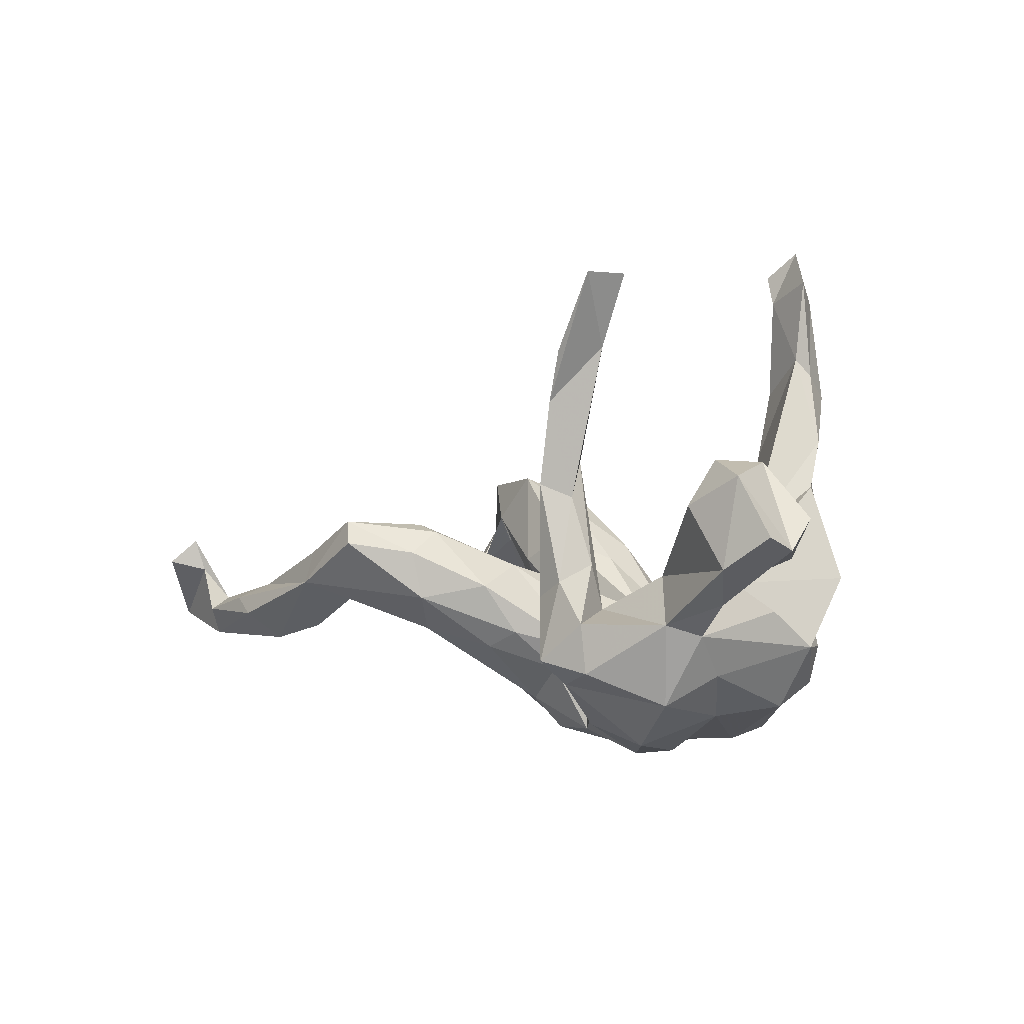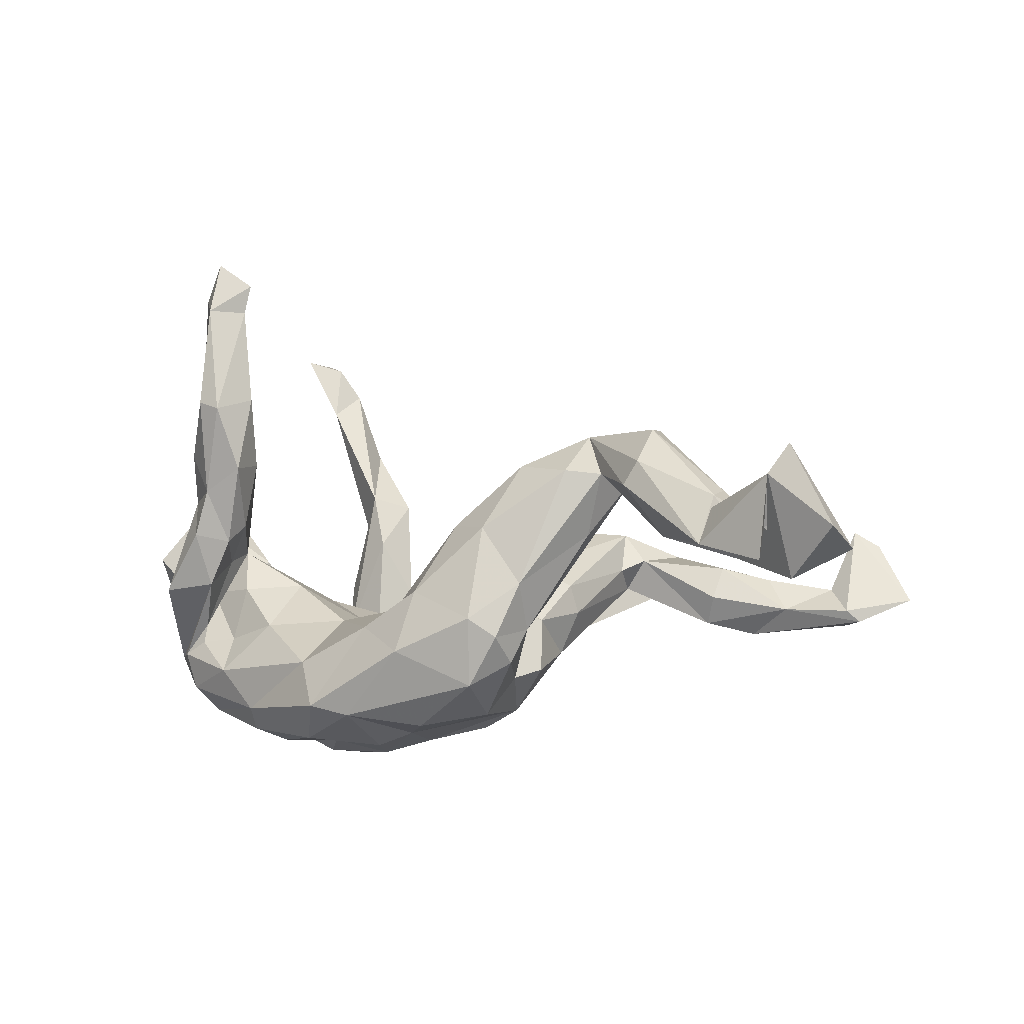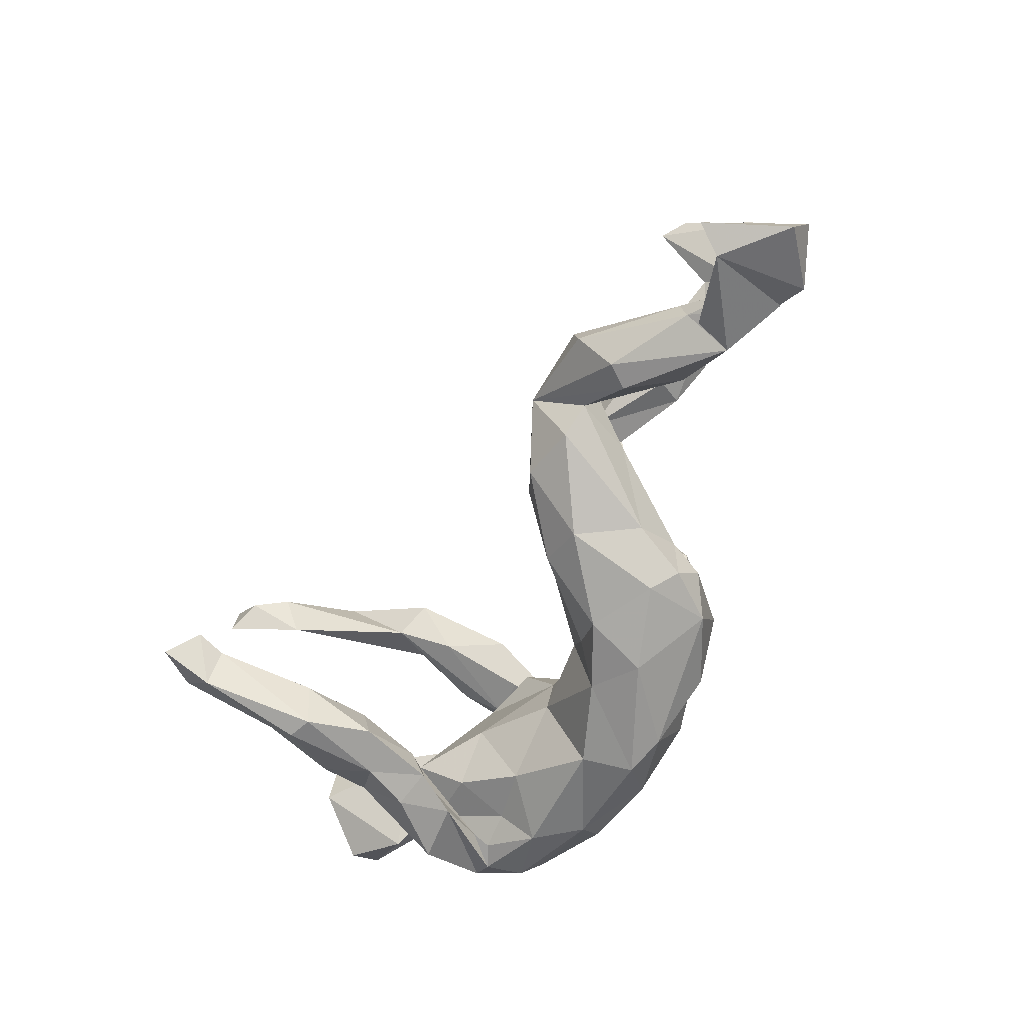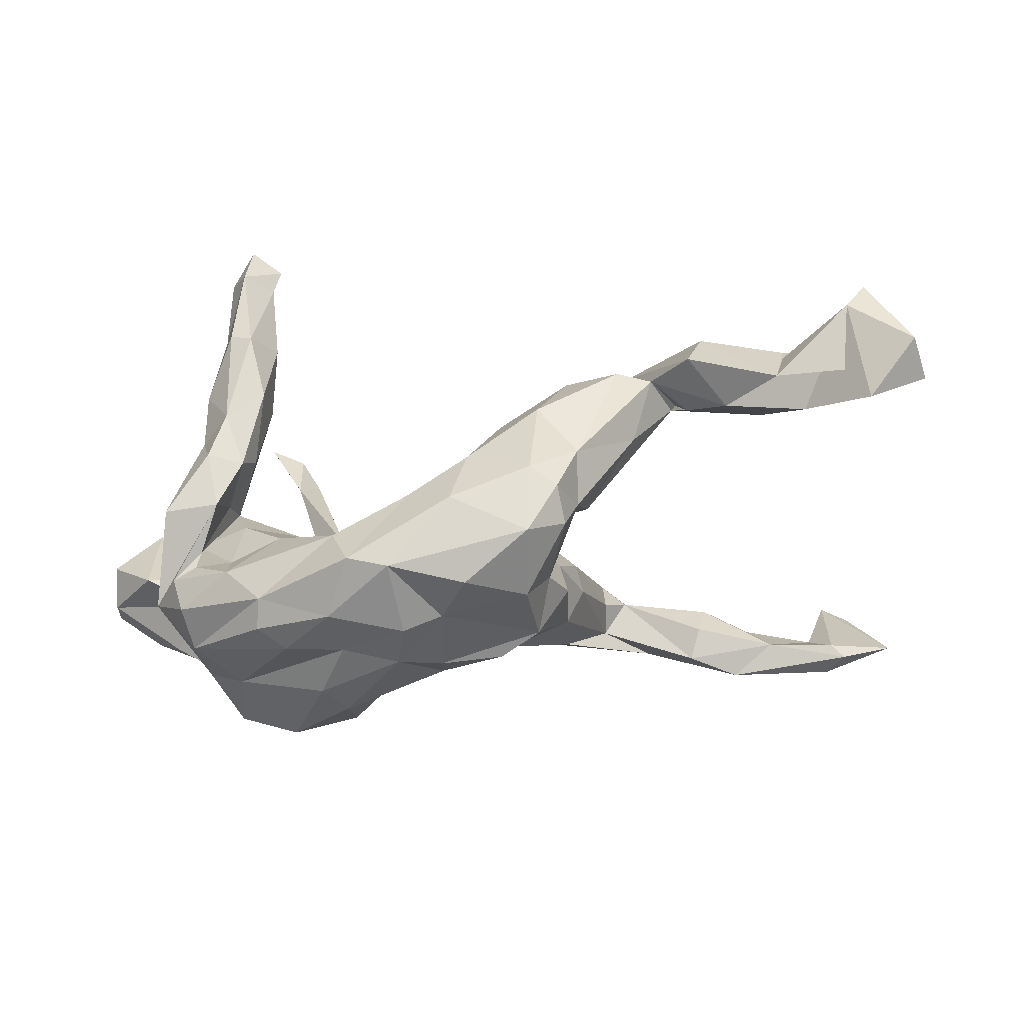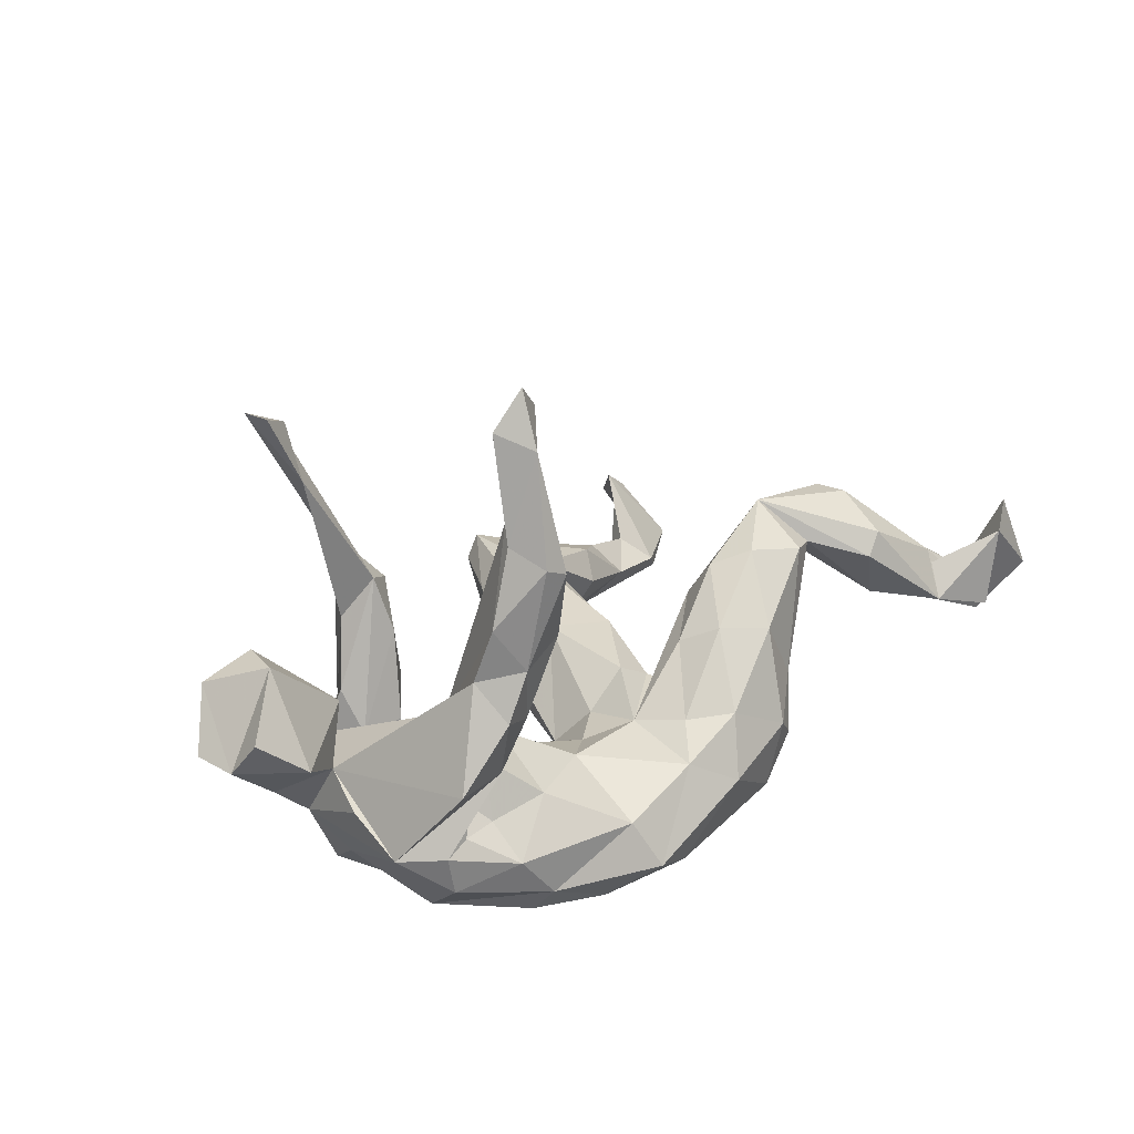
<metadata>
{"format":"obj","ext":"obj","renderer":"f3d","projection":"perspective","resolution":1024,"background":"white","views":[{"elev":-6.5,"azim":-123.6,"up":"+Z"},{"elev":-4.5,"azim":26.6,"up":"+Z"},{"elev":-71.9,"azim":59.7,"up":"+Y"},{"elev":-37.5,"azim":11.7,"up":"+Z"},{"elev":18.6,"azim":-46.9,"up":"+Z"}]}
</metadata>
<code>
v 0.7392 -0.3336 0.1229
v 0.8381 -0.3249 0.04202
v 0.77 -0.3195 0.1701
v 0.7224 -0.3262 -0.006621
v 0.7199 -0.2965 0.04522
v 0.7657 -0.2652 0.07275
v 0.848 -0.2588 0.01037
v 0.6269 -0.2643 0.1005
v 0.6151 -0.3001 0.02192
v 0.7587 -0.2846 -0.03398
v 0.6528 -0.2313 0.001969
v 0.4932 -0.2532 0.1615
v 0.735 -0.2692 0.02246
v 0.5241 -0.2204 0.04073
v 0.4903 -0.1825 0.219
v 0.4693 -0.2551 0.1235
v 0.3457 -0.1131 0.2206
v 0.2121 -0.2482 0.06379
v 0.6265 -0.2205 0.1109
v 0.2055 -0.2872 -0.08736
v 0.343 -0.2043 0.157
v 0.2763 -0.2398 -0.03004
v 0.07672 -0.301 -0.1406
v 0.2501 -0.1778 0.17
v -0.3303 -0.258 0.468
v 0.3968 -0.1796 0.1508
v 0.09816 -0.2738 -0.04093
v 0.4831 -0.1314 0.2217
v -0.2965 -0.2814 0.2883
v 0.5762 -0.1553 0.06566
v -0.2906 -0.2074 0.4683
v -0.002161 -0.2663 -0.09872
v 0.2468 -0.2678 -0.1182
v 0.1969 -0.2636 -0.1973
v -0.3403 -0.2463 0.1455
v 0.4517 -0.1424 0.1081
v -0.329 -0.2283 0.5544
v 0.1397 -0.2044 0.0717
v -0.3342 -0.2789 0.301
v -0.3686 -0.2095 0.4936
v 0.04356 -0.2181 -0.05229
v 0.08857 -0.2329 -0.2642
v -0.3606 -0.2296 0.3316
v -0.2798 -0.205 0.5162
v 0.4285 -0.1063 0.153
v -0.3456 -0.21 0.3602
v 0.4205 -0.09991 0.1484
v -0.2752 -0.2453 0.184
v -0.3862 -0.2227 0.2117
v -0.02766 -0.2794 -0.2468
v 0.3596 -0.1503 0.05234
v 0.2055 -0.1286 0.1454
v -0.2686 -0.2153 0.3085
v -0.1282 -0.2607 -0.1575
v 0.269 -0.1065 -0.04953
v -0.2817 -0.1768 0.1951
v 0.2501 -0.2184 -0.1597
v -0.09231 -0.292 -0.2311
v 0.2667 -0.1909 -0.1043
v 0.00717 -0.143 -0.06295
v -0.3126 -0.2172 0.05755
v -0.2595 -0.2218 -0.2378
v -0.3222 -0.216 -0.171
v 0.1118 -0.1453 0.0439
v -0.3693 -0.2377 0.0696
v 0.2014 -0.08706 0.09024
v 0.282 -0.07063 0.05239
v -0.3574 -0.1414 0.02598
v 0.1368 -0.05583 -0.04365
v -0.1408 -0.218 -0.2879
v -0.3965 -0.1941 0.1306
v 0.174 -0.155 -0.2461
v -0.3024 -0.1803 0.08693
v -0.2698 -0.1875 -0.2736
v -0.1211 -0.136 -0.08356
v 0.2038 -0.1101 -0.1842
v -0.3565 -0.0917 0.04414
v -0.3557 -0.2073 -0.0174
v -0.2449 -0.1861 -0.09149
v -0.4427 -0.2167 -0.02698
v -0.2416 -0.08851 -0.01783
v -0.3341 -0.1663 -0.1144
v 0.1527 -0.08567 -0.05336
v 0.2232 -0.04693 -0.1703
v -0.4142 -0.1681 -0.2014
v -0.3942 -0.1726 -0.1202
v 0.2018 -0.000609 -0.08327
v -0.4318 -0.1723 -0.1417
v -0.3878 -0.1713 -0.08885
v -0.02669 -0.1706 -0.3
v 0.07512 -0.05296 -0.01641
v 0.03636 -0.1692 -0.2783
v -0.05032 -0.1068 -0.3148
v -0.4064 -0.1091 -0.2421
v 0.1705 -0.03673 -0.2406
v -0.4171 -0.1088 -0.02816
v -0.05182 -0.08652 -0.09404
v -0.3235 -0.142 -0.0246
v -0.4808 -0.1122 -0.1472
v -0.1398 -0.1282 -0.2934
v -0.2293 -0.1515 -0.2941
v 0.009942 -0.05735 -0.2945
v 0.1637 0.05186 0.014
v -0.2456 0.03139 -0.04137
v 0.1054 -0.0239 -0.2716
v 0.2146 0.0917 -0.01996
v -0.4855 -0.03158 -0.09217
v -0.114 -0.03687 -0.09473
v 0.01458 -0.04251 -0.07854
v -0.01411 0.008971 -0.136
v -0.3501 -0.01845 -0.2582
v 0.001715 -0.009142 -0.2767
v -0.1568 0.05355 -0.06612
v 0.1981 0.08642 -0.14
v 0.02671 0.0426 -0.169
v 0.2241 0.1036 -0.06792
v -0.1966 -0.04659 -0.3149
v 0.1117 0.02808 -0.219
v 0.07149 0.1014 0.0173
v -0.3865 0.1191 -0.03489
v -0.07911 0.03637 -0.2431
v -0.5494 -0.01309 -0.01281
v -0.4303 0.04262 -0.1961
v 0.02915 0.1267 -0.1072
v 0.187 0.1922 0.04949
v 0.2297 0.3157 -0.01699
v -0.1654 0.007103 -0.32
v -0.4664 0.03565 -0.04778
v -0.1172 0.02586 -0.1201
v -0.4176 0.07188 0.03684
v -0.627 0.0147 0.04298
v -0.5621 0.05398 0.1352
v -0.6358 0.06078 -0.01049
v 0.0775 0.1499 -0.1306
v -0.1824 0.1134 -0.2715
v -0.3615 0.2413 0.4267
v 0.1096 0.245 0.07256
v -0.4169 0.2143 0.4448
v -0.5353 0.1286 0.1365
v -0.2427 0.1503 -0.09414
v -0.2184 0.1656 0.07263
v -0.4621 0.09922 -0.1352
v -0.1921 0.132 -0.1167
v -0.2455 0.1805 0.1624
v 0.0374 0.1863 -0.02625
v -0.1901 0.2156 0.144
v -0.2807 0.08453 -0.307
v 0.2283 0.3104 0.08298
v -0.3915 0.1189 -0.2445
v -0.4074 0.2796 0.4423
v -0.3542 0.2129 0.336
v -0.6504 0.1169 0.005525
v -0.2863 0.1658 -0.08489
v -0.3311 0.263 0.3739
v -0.5805 0.1525 -0.0407
v -0.5229 0.1055 -0.08913
v -0.204 0.1184 -0.1973
v -0.6128 0.1478 0.102
v 0.2386 0.2689 0.01474
v -0.2446 0.2118 -0.2078
v -0.219 0.1536 -0.07479
v -0.2286 0.1655 -0.2149
v 0.5302 0.3523 -0.05907
v -0.4381 0.1533 -0.1181
v 0.2692 0.3035 0.03389
v 0.6399 0.3721 -0.06276
v -0.3041 0.2 -0.0142
v 0.4052 0.309 -0.0362
v -0.2795 0.2215 0.09712
v -0.2857 0.2699 0.2502
v -0.5247 0.1751 0.06245
v 0.1495 0.2518 0.08853
v -0.1744 0.2002 -0.02165
v 0.174 0.2221 -0.09524
v 0.3851 0.3315 -0.08333
v 0.7418 0.4311 -0.04373
v 0.4863 0.3855 -0.003145
v -0.3229 0.2779 0.3285
v 0.4145 0.3339 0.01728
v 0.2969 0.4065 -0.01247
v -0.2254 0.2479 -0.06394
v 0.1049 0.2953 0.03234
v -0.2521 0.2655 0.1183
v 0.6268 0.4722 0.08637
v 0.1052 0.2755 -0.04687
v 0.3038 0.3867 0.0443
v 0.6604 0.3846 -0.08271
v -0.3232 0.2357 -0.1131
v 0.6235 0.454 0.03188
v 0.1821 0.384 0.0893
v 0.598 0.4142 -0.02278
v 0.4602 0.3728 -0.1036
v 0.6255 0.4198 -0.08813
v -0.2739 0.2435 -0.04242
v -0.3233 0.2268 -0.1932
v 0.6062 0.4447 -0.04485
v -0.2492 0.2636 -0.1704
v 0.1666 0.391 0.04901
v 0.5083 0.4358 -0.02882
v 0.4653 0.4376 -0.06067
v 0.6533 0.5095 0.04644
v 0.6717 0.4778 0.05894
f 189 193 196
f 200 196 193
f 191 189 196
f 176 193 189
f 174 180 126
f 175 126 180
f 195 149 164
f 142 164 149
f 188 195 164
f 160 149 195
f 149 160 147
f 135 147 160
f 111 149 147
f 123 142 149
f 156 164 142
f 120 164 155
f 156 155 164
f 171 120 155
f 155 152 158
f 133 158 152
f 171 155 158
f 133 152 155
f 139 171 158
f 201 202 176
f 184 176 202
f 189 201 176
f 184 202 201
f 201 189 184
f 191 184 189
f 192 200 193
f 199 196 200
f 199 191 196
f 177 191 199
f 180 199 200
f 187 192 193
f 180 200 192
f 175 180 192
f 199 180 177
f 186 177 180
f 190 186 180
f 198 190 180
f 148 186 190
f 182 190 198
f 185 198 180
f 197 160 195
f 188 197 195
f 181 160 197
f 128 120 130
f 139 130 120
f 122 128 130
f 135 157 121
f 129 121 157
f 127 135 121
f 162 157 135
f 112 127 121
f 147 135 127
f 143 140 113
f 104 113 140
f 129 143 113
f 157 140 143
f 108 113 104
f 120 104 140
f 143 129 157
f 108 129 113
f 110 121 129
f 134 115 124
f 110 124 115
f 185 134 124
f 118 115 134
f 112 115 118
f 174 118 134
f 136 138 151
f 150 151 138
f 154 136 151
f 150 138 136
f 114 118 174
f 185 174 134
f 95 118 114
f 126 114 174
f 137 145 119
f 110 119 145
f 172 137 119
f 182 145 137
f 116 114 126
f 87 114 116
f 159 116 126
f 172 119 125
f 103 125 119
f 148 172 125
f 190 137 172
f 106 116 159
f 165 159 126
f 87 116 106
f 148 106 159
f 111 94 123
f 99 123 94
f 149 111 123
f 101 94 111
f 85 99 94
f 142 123 99
f 124 110 145
f 185 124 145
f 109 119 110
f 106 125 103
f 91 103 119
f 31 37 44
f 25 44 37
f 25 31 44
f 40 37 31
f 64 38 52
f 24 52 38
f 66 64 52
f 41 38 64
f 18 24 38
f 17 52 24
f 21 24 18
f 27 18 38
f 55 51 59
f 22 59 51
f 83 55 59
f 47 51 55
f 21 17 24
f 26 22 51
f 33 59 22
f 47 26 51
f 45 26 47
f 36 45 47
f 36 26 45
f 30 36 47
f 67 17 47
f 28 47 17
f 19 47 28
f 15 28 17
f 19 30 47
f 14 36 30
f 50 23 58
f 32 58 23
f 70 50 58
f 34 23 50
f 42 34 50
f 20 23 34
f 32 23 27
f 20 27 23
f 41 32 27
f 39 29 25
f 31 25 29
f 43 39 25
f 35 29 39
f 53 31 29
f 33 20 34
f 57 33 34
f 72 57 34
f 59 33 57
f 40 25 37
f 22 20 33
f 18 20 22
f 18 27 20
f 144 167 153
f 188 153 167
f 141 144 153
f 169 167 144
f 146 144 141
f 161 141 153
f 170 169 151
f 144 151 169
f 183 169 170
f 194 188 167
f 164 153 188
f 153 164 120
f 182 198 185
f 174 185 180
f 182 137 190
f 148 190 172
f 182 185 145
f 150 136 154
f 178 150 154
f 183 170 146
f 144 146 170
f 181 183 146
f 154 170 178
f 150 178 170
f 170 151 150
f 173 181 146
f 194 183 181
f 194 169 183
f 141 173 146
f 160 181 173
f 194 167 169
f 197 194 181
f 160 173 162
f 161 162 173
f 135 160 162
f 188 194 197
f 140 153 120
f 139 120 171
f 132 139 158
f 173 141 161
f 162 161 153
f 154 151 144
f 144 170 154
f 41 27 38
f 21 18 22
f 26 21 22
f 17 21 26
f 16 17 26
f 12 17 16
f 14 16 26
f 14 26 36
f 11 14 30
f 1 14 11
f 13 11 30
f 19 28 15
f 12 15 17
f 8 19 15
f 13 30 19
f 9 12 16
f 9 16 14
f 8 12 9
f 1 9 14
f 4 9 1
f 12 8 15
f 5 19 8
f 10 11 13
f 5 13 19
f 10 1 11
f 6 10 13
f 8 9 4
f 132 158 133
f 48 53 29
f 46 31 53
f 54 58 32
f 49 35 39
f 48 29 35
f 67 47 55
f 66 52 17
f 40 31 46
f 43 40 46
f 56 46 53
f 40 43 25
f 49 43 46
f 56 53 48
f 73 56 48
f 49 39 43
f 92 42 50
f 72 34 42
f 48 35 61
f 65 61 35
f 73 48 61
f 71 35 49
f 77 49 46
f 75 54 32
f 62 58 54
f 71 65 35
f 78 61 65
f 80 65 71
f 77 71 49
f 66 17 67
f 83 67 55
f 83 66 67
f 60 64 66
f 83 60 66
f 69 60 83
f 133 155 156
f 128 133 156
f 156 142 128
f 107 128 142
f 130 139 132
f 157 153 140
f 77 104 120
f 157 162 153
f 131 132 133
f 117 147 127
f 148 159 165
f 175 165 126
f 125 106 148
f 186 148 165
f 179 165 168
f 175 168 165
f 163 179 168
f 186 165 179
f 175 163 168
f 177 179 163
f 122 131 133
f 132 131 122
f 128 122 133
f 107 142 99
f 117 111 147
f 130 132 122
f 99 128 107
f 100 111 117
f 93 117 127
f 77 120 128
f 2 1 10
f 5 8 4
f 1 5 4
f 76 59 57
f 60 41 64
f 60 32 41
f 6 13 5
f 1 6 5
f 3 6 1
f 7 10 6
f 3 7 6
f 2 10 7
f 3 2 7
f 2 3 1
f 99 78 80
f 65 80 78
f 128 99 80
f 88 78 99
f 74 70 62
f 58 62 70
f 94 74 62
f 101 70 74
f 128 80 71
f 68 61 78
f 79 63 54
f 62 54 63
f 75 79 54
f 82 63 79
f 85 62 63
f 90 50 70
f 100 90 70
f 92 50 90
f 68 73 61
f 89 68 78
f 81 79 75
f 93 92 90
f 56 77 46
f 68 77 73
f 56 73 77
f 60 75 32
f 97 75 60
f 92 72 42
f 95 72 92
f 76 57 72
f 95 76 72
f 60 69 91
f 103 91 69
f 109 60 91
f 76 83 59
f 87 83 76
f 98 77 96
f 89 96 77
f 82 98 96
f 81 77 98
f 79 81 98
f 104 77 81
f 93 112 102
f 105 102 112
f 92 93 102
f 127 112 93
f 166 176 184
f 187 176 166
f 163 187 166
f 193 176 187
f 191 166 184
f 191 163 166
f 192 187 163
f 177 163 191
f 175 192 163
f 186 179 177
f 104 81 108
f 75 108 81
f 97 108 75
f 95 102 105
f 118 105 112
f 92 102 95
f 118 95 105
f 97 109 110
f 108 97 110
f 129 108 110
f 60 109 97
f 109 91 119
f 95 114 84
f 87 84 114
f 76 95 84
f 87 103 69
f 103 87 106
f 76 84 87
f 85 88 99
f 88 85 63
f 86 88 63
f 82 86 63
f 89 88 86
f 94 62 85
f 77 128 71
f 96 86 82
f 89 86 96
f 68 89 77
f 79 98 82
f 88 89 78
f 94 101 74
f 100 70 101
f 111 100 101
f 93 100 117
f 90 100 93
f 87 69 83
f 110 112 121
f 110 115 112

</code>
